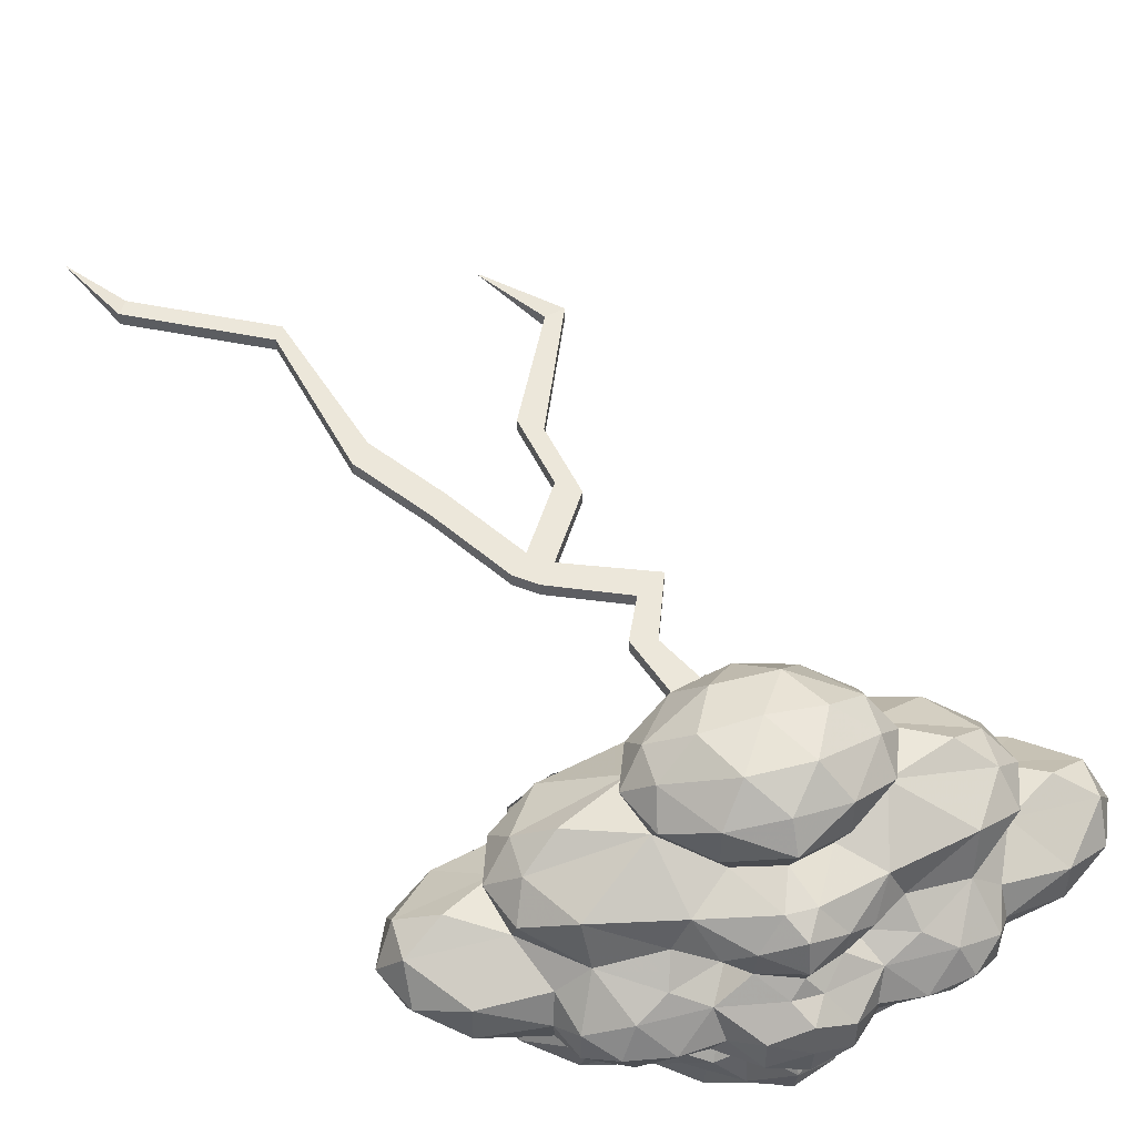
<metadata>
{"format":"obj","ext":"obj","renderer":"f3d","projection":"perspective","resolution":1024,"background":"white","views":[{"elev":50.4,"azim":-15.5,"up":"+Z"}]}
</metadata>
<code>
v 0.07031 -0.9141 0.08594
v -0.03125 -0.8281 0.01562
v -0.03125 -0.8281 0.1484
v 0.1016 -0.9688 0.2109
v 0.2344 -0.8984 0.08594
v 0.1016 -0.9688 -0.03906
v -0.125 -0.8984 -0.1094
v -0.1797 -0.8125 -0.03906
v -0.1797 -0.7969 0.08594
v -0.1797 -0.8125 0.2109
v -0.125 -0.8984 0.2578
v -0.03125 -0.9922 0.3125
v 0.03125 -1.086 0.2812
v 0.2344 -1.016 0.2812
v 0.3516 -0.9688 0.2109
v 0.4062 -0.9297 0.08594
v 0.3516 -0.9688 -0.03906
v 0.2344 -1.016 -0.1172
v 0.03125 -1.086 -0.1172
v -0.03125 -0.9922 -0.1406
v -0.1797 -0.9297 -0.1484
v -0.2344 -0.8984 -0.1094
v -0.3281 -0.8281 0.01562
v -0.3281 -0.8281 0.1484
v -0.2344 -0.8984 0.2578
v -0.1797 -0.9297 0.3203
v -0.1797 -0.8984 0.3906
v -0.03125 -0.9688 0.4531
v 0.07031 -1.016 0.3906
v 0.2031 -1.109 0.375
v 0.4453 -1.141 0.3203
v 0.5156 -1.016 0.1484
v 0.5156 -1.016 0.01562
v 0.4453 -1.141 -0.1719
v 0.2031 -1.109 -0.2188
v 0.07031 -1.016 -0.2188
v -0.03125 -0.9688 -0.3047
v -0.1797 -0.8984 -0.2188
v -0.3281 -0.9922 -0.1406
v -0.4609 -0.9688 -0.03906
v -0.4297 -0.9141 0.08594
v -0.4609 -0.9688 0.2109
v -0.3281 -0.9922 0.3125
v -0.3281 -0.9688 0.4531
v -0.1797 -0.9297 0.5156
v -0.125 -1.016 0.5703
v 0.1406 -1.109 0.5156
v 0.4688 -1.188 0.5078
v 0.6484 -1.281 0.4219
v 0.6484 -1.344 0.2891
v 0.5625 -1.156 0.2109
v 0.5781 -1.109 0.08594
v 0.5625 -1.156 -0.05469
v 0.6484 -1.344 -0.1406
v 0.6484 -1.281 -0.25
v 0.4688 -1.188 -0.3359
v 0.1406 -1.109 -0.3438
v -0.125 -1.016 -0.4141
v -0.1797 -0.9297 -0.3438
v -0.3281 -0.9688 -0.3047
v -0.4297 -1.016 -0.2188
v -0.3906 -1.086 -0.1172
v -0.5938 -1.016 -0.1172
v -0.7109 -0.9688 -0.03906
v -0.5938 -0.8984 0.08594
v -0.7109 -0.9688 0.2109
v -0.5938 -1.016 0.2812
v -0.3906 -1.086 0.2812
v -0.4297 -1.016 0.3906
v -0.5 -1.109 0.5156
v -0.2344 -1.016 0.5703
v -0.1797 -1.156 0.6172
v -0.007812 -1.219 0.5859
v 0.2031 -1.344 0.6719
v 0.6016 -1.383 0.5391
v 0.7109 -1.461 0.4219
v 0.6484 -1.578 0.2891
v 0.8438 -1.461 0.3125
v 0.9922 -1.383 0.2266
v 0.8203 -1.188 0.1562
v 0.8203 -1.188 -0.007812
v 0.9922 -1.383 -0.05469
v 0.8438 -1.461 -0.1406
v 0.6484 -1.578 -0.1406
v 0.7109 -1.461 -0.25
v 0.6016 -1.383 -0.3828
v 0.2031 -1.344 -0.5
v -0.007812 -1.219 -0.4141
v -0.1797 -1.156 -0.4688
v -0.2344 -1.016 -0.4141
v -0.5 -1.109 -0.3438
v -0.5625 -1.109 -0.2188
v -0.8047 -1.141 -0.1719
v -0.875 -1.016 0.01562
v -0.7656 -0.9297 0.08594
v -0.875 -1.016 0.1484
v -0.8047 -1.141 0.3203
v -0.5625 -1.109 0.375
v -0.8281 -1.188 0.5078
v -0.5625 -1.344 0.6719
v -0.3516 -1.219 0.5859
v -0.3906 -1.188 0.6719
v -0.1797 -1.086 0.7578
v 0.03125 -1.188 0.6719
v 0.2031 -1.281 0.7578
v 0.2734 -1.461 0.7578
v 0.2031 -1.578 0.6719
v 0.4688 -1.461 0.6406
v 0.6016 -1.539 0.5391
v 0.6484 -1.641 0.4219
v 0.4453 -1.781 0.3203
v 0.5625 -1.766 0.2109
v 0.8203 -1.734 0.1562
v 0.9922 -1.539 0.2266
v 1.07 -1.461 0.08594
v 0.9922 -1.281 0.08594
v 0.9922 -1.539 -0.05469
v 0.8203 -1.734 -0.007812
v 0.5625 -1.766 -0.05469
v 0.4453 -1.781 -0.1719
v 0.6484 -1.641 -0.25
v 0.6016 -1.539 -0.3828
v 0.4688 -1.461 -0.4688
v 0.2031 -1.578 -0.5
v 0.2734 -1.461 -0.5859
v 0.2031 -1.281 -0.5859
v 0.03125 -1.188 -0.5234
v -0.1797 -1.086 -0.5859
v -0.3906 -1.188 -0.5234
v -0.3516 -1.219 -0.4141
v -0.5625 -1.344 -0.5
v -0.8281 -1.188 -0.3359
v -1.008 -1.281 -0.25
v -1.008 -1.344 -0.1406
v -0.9219 -1.156 -0.05469
v -0.9375 -1.109 0.08594
v 0.1797 -1.383 0.8672
v 0.1797 -1.539 0.8672
v 0.2031 -1.641 0.7578
v 0.03125 -1.734 0.6719
v -0.007812 -1.703 0.5859
v 0.1406 -1.812 0.5156
v 0.4688 -1.734 0.5078
v -0.1797 -1.156 0.8672
v 0.03125 -1.188 0.8281
v -0.3906 -1.188 0.8281
v -0.2969 -1.281 0.9531
v -0.0625 -1.281 0.9531
v 0.03125 -1.461 0.9688
v -0.1797 -1.461 0.9922
v -0.0625 -1.641 0.9531
v -0.3906 -1.461 0.9688
v -0.2969 -1.641 0.9531
v -0.1797 -1.766 0.8672
v 0.03125 -1.734 0.8281
v -0.1797 -1.836 0.7578
v -0.1797 -1.766 0.6172
v -0.125 -1.906 0.5703
v -0.03125 -1.953 0.4531
v 0.07031 -1.906 0.3906
v 0.2031 -1.812 0.375
v -0.9219 -1.156 0.2109
v -1.18 -1.188 0.1562
v -1.008 -1.344 0.2891
v -1.008 -1.281 0.4219
v -1.07 -1.461 0.4219
v -0.9609 -1.383 0.5391
v -1.008 -1.578 0.2891
v -1.008 -1.641 0.4219
v -0.9609 -1.539 0.5391
v -0.8281 -1.461 0.6406
v -0.5625 -1.281 0.7578
v -0.6328 -1.461 0.7578
v -0.5391 -1.383 0.8672
v -0.5625 -1.578 0.6719
v -0.5625 -1.641 0.7578
v -0.5391 -1.539 0.8672
v -1.352 -1.281 0.08594
v -1.43 -1.461 0.08594
v -1.352 -1.383 0.2266
v -1.18 -1.188 -0.007812
v -1.352 -1.383 -0.05469
v -1.352 -1.539 -0.05469
v -1.352 -1.641 0.08594
v -1.352 -1.539 0.2266
v -1.203 -1.461 0.3125
v -0.9609 -1.383 -0.3828
v -1.07 -1.461 -0.25
v -1.008 -1.578 -0.1406
v -1.203 -1.461 -0.1406
v -0.8281 -1.461 -0.4688
v -0.5625 -1.578 -0.5
v -0.9609 -1.539 -0.3828
v -1.008 -1.641 -0.25
v -0.8047 -1.781 -0.1719
v -0.9219 -1.766 -0.05469
v -1.18 -1.734 -0.007812
v -0.5625 -1.281 -0.5859
v -0.5391 -1.383 -0.6953
v -0.6328 -1.461 -0.5859
v -0.3906 -1.188 -0.6562
v -0.2969 -1.281 -0.7812
v -0.3906 -1.461 -0.7969
v -0.5391 -1.539 -0.6953
v -0.5625 -1.641 -0.5859
v -0.1797 -1.156 -0.6953
v 0.03125 -1.188 -0.6562
v -0.0625 -1.281 -0.7812
v -0.1797 -1.461 -0.8281
v -0.2969 -1.641 -0.7812
v -0.3906 -1.734 -0.6562
v -0.3906 -1.734 -0.5234
v -0.3516 -1.703 -0.4141
v -0.5 -1.812 -0.3438
v -0.8281 -1.734 -0.3359
v -0.5625 -1.812 -0.2188
v -0.5938 -1.906 -0.1172
v -0.7109 -1.953 -0.03906
v -0.875 -1.906 0.01562
v -0.9375 -1.812 0.08594
v -1.18 -1.734 0.1562
v 0.1797 -1.383 -0.6953
v 0.03125 -1.461 -0.7969
v 0.1797 -1.539 -0.6953
v -0.0625 -1.641 -0.7812
v -0.1797 -1.766 -0.6953
v -0.1797 -1.836 -0.5859
v -0.1797 -1.766 -0.4688
v -0.2344 -1.906 -0.4141
v -0.3281 -1.953 -0.3047
v -0.4297 -1.906 -0.2188
v -0.4297 -2.008 0.08594
v -0.3281 -2.094 0.01562
v -0.3281 -2.094 0.1484
v -0.4609 -1.953 0.2109
v -0.5938 -2.023 0.08594
v -0.4609 -1.953 -0.03906
v -0.2344 -2.023 -0.1094
v -0.1797 -2.109 -0.03906
v -0.1797 -2.125 0.08594
v -0.1797 -2.109 0.2109
v -0.2344 -2.023 0.2578
v -0.3281 -1.93 0.3125
v -0.3906 -1.836 0.2812
v -0.5938 -1.906 0.2812
v -0.7109 -1.953 0.2109
v -0.7656 -1.992 0.08594
v -0.3906 -1.836 -0.1172
v -0.3281 -1.93 -0.1406
v -0.1797 -1.992 -0.1484
v -0.125 -2.023 -0.1094
v -0.03125 -2.094 0.01562
v -0.03125 -2.094 0.1484
v -0.125 -2.023 0.2578
v -0.1797 -1.992 0.3203
v -0.1797 -2.023 0.3906
v -0.3281 -1.953 0.4531
v -0.4297 -1.906 0.3906
v -0.5625 -1.812 0.375
v -0.8047 -1.781 0.3203
v -0.875 -1.906 0.1484
v -0.9219 -1.766 0.2109
v -0.1797 -1.992 0.5156
v -0.2344 -1.906 0.5703
v -0.5 -1.812 0.5156
v -0.8281 -1.734 0.5078
v -0.3516 -1.703 0.5859
v -0.3906 -1.734 0.6719
v -0.3906 -1.734 0.8281
v 0.07031 -2.008 0.08594
v 0.1016 -1.953 0.2109
v 0.1016 -1.953 -0.03906
v 0.2344 -2.023 0.08594
v 0.3516 -1.953 0.2109
v 0.2344 -1.906 0.2812
v 0.03125 -1.836 0.2812
v -0.03125 -1.93 0.3125
v 0.5156 -1.906 0.1484
v 0.5781 -1.812 0.08594
v 0.9922 -1.641 0.08594
v 0.4062 -1.992 0.08594
v 0.3516 -1.953 -0.03906
v 0.5156 -1.906 0.01562
v -0.03125 -1.93 -0.1406
v -0.1797 -2.023 -0.2188
v -0.03125 -1.953 -0.3047
v 0.07031 -1.906 -0.2188
v 0.03125 -1.836 -0.1172
v 0.2344 -1.906 -0.1172
v 0.2031 -1.812 -0.2188
v 0.4688 -1.734 -0.3359
v 0.1406 -1.812 -0.3438
v -0.007812 -1.703 -0.4141
v 0.03125 -1.734 -0.5234
v 0.2031 -1.641 -0.5859
v -0.1797 -1.992 -0.3438
v -0.125 -1.906 -0.4141
v 0.03125 -1.734 -0.6562
v 0.07812 -0.9219 -0.0625
v -0.07812 -0.9219 -0.0625
v -0.1562 -0.6641 -0.0625
v -0.03125 -0.6172 -0.0625
v 0.07812 -0.9219 -0.007812
v -0.03125 -0.6172 -0.007812
v -0.07812 -0.9219 -0.007812
v -0.1562 -0.6641 -0.007812
v -0.2578 -0.3281 -0.007812
v -0.2578 -0.3281 -0.0625
v -0.1562 -0.3516 -0.0625
v -0.1562 -0.3516 -0.007812
v -0.04688 -0.0625 -0.007812
v -0.1719 -0.1406 -0.007812
v -0.1719 -0.1406 -0.0625
v -0.04688 -0.0625 -0.0625
v -0.4141 0.08594 -0.0625
v -0.4141 0.08594 -0.007812
v -0.4922 0 -0.007812
v -0.4922 0 -0.0625
v -0.5781 0.07031 -0.0625
v -0.5 0.1562 -0.0625
v -0.3125 0.4531 -0.0625
v -0.2266 0.3828 -0.0625
v -0.2266 0.3828 -0.007812
v -0.5 0.1562 -0.007812
v -0.5781 0.07031 -0.007812
v -0.7891 0.4219 -0.007812
v -0.7891 0.4219 -0.0625
v -0.7109 0.5078 -0.0625
v -0.3125 0.4531 -0.007812
v -0.3672 0.7891 -0.007812
v -0.3672 0.7891 -0.0625
v -0.2812 0.7188 -0.0625
v -0.2812 0.7188 -0.007812
v -0.7109 0.5078 -0.007812
v -0.9297 0.8281 -0.007812
v -1.008 0.7422 -0.007812
v -1.008 0.7422 -0.0625
v -0.9297 0.8281 -0.0625
v -0.03906 1.305 -0.007812
v -0.125 1.281 -0.007812
v -0.125 1.281 -0.0625
v -0.03906 1.305 -0.0625
v -0.3047 1.594 -0.03125
v -0.3125 1.594 -0.03125
v -1.109 1.5 -0.0625
v -1.109 1.5 -0.007812
v -1.148 1.438 -0.007812
v -1.148 1.438 -0.0625
v -1.703 1.734 -0.0625
v -1.664 1.797 -0.0625
v -1.664 1.797 -0.007812
v -1.703 1.734 -0.007812
v -1.859 2.078 -0.03125
v 0.07031 -0.9062 0.08594
v -0.03125 -0.8203 0.01562
v -0.03125 -0.8203 0.1484
v 0.1016 -0.9609 0.2109
v 0.2344 -0.8906 0.08594
v 0.1016 -0.9609 -0.03906
v -0.125 -0.8906 -0.1094
v -0.1797 -0.8047 -0.03906
v -0.1797 -0.7891 0.08594
v -0.1797 -0.8047 0.2109
v -0.125 -0.8906 0.2578
v -0.03125 -0.9844 0.3125
v -0.1797 -0.9219 0.3203
v -0.1797 -0.8906 0.3906
v -0.03125 -0.9609 0.4531
v 0.07031 -1.008 0.3906
v -0.2344 -0.8906 0.2578
v -0.3281 -0.9844 0.3125
v -0.3281 -0.9609 0.4531
v -0.1797 -0.9219 0.5156
v -0.125 -1.008 0.5703
v -0.2344 -1.008 0.5703
v 0.4062 -0.9219 0.08594
v 0.5156 -1.008 0.1484
v 0.5156 -1.008 0.01562
v 0.3516 -0.9609 -0.03906
v 0.3516 -0.9609 0.2109
v 0.2344 -1.008 0.2812
v -0.3281 -0.8203 0.1484
v -0.4609 -0.9609 0.2109
v -0.4297 -0.9062 0.08594
v -0.3281 -0.8203 0.01562
v -0.4609 -0.9609 -0.03906
v -0.5938 -0.8906 0.08594
v -0.7109 -0.9609 0.2109
v -0.5938 -1.008 0.2812
v -0.7656 -0.9219 0.08594
v -0.7109 -0.9609 -0.03906
v -0.875 -1.008 0.01562
v -0.875 -1.008 0.1484
v -0.4297 -1.008 0.3906
v -0.3281 -0.9844 -0.1406
v -0.2344 -0.8906 -0.1094
v -0.1797 -0.9219 -0.1484
v -0.1797 -0.8906 -0.2188
v -0.3281 -0.9609 -0.3047
v -0.4297 -1.008 -0.2188
v -0.03125 -0.9844 -0.1406
v -0.03125 -0.9609 -0.3047
v -0.1797 -0.9219 -0.3438
v -0.2344 -1.008 -0.4141
v -0.125 -1.008 -0.4141
v -0.5938 -1.008 -0.1172
v 0.2344 -1.008 -0.1172
v 0.07031 -1.008 -0.2188
f 1 2 3
f 1 3 4
f 1 4 5
f 1 5 6
f 1 6 2
f 2 6 7
f 2 7 8
f 3 10 11
f 3 11 4
f 4 11 12
f 4 14 15
f 4 15 5
f 5 17 6
f 6 17 18
f 6 20 7
f 7 20 21
f 7 21 22
f 7 22 8
f 8 22 23
f 10 24 25
f 10 25 11
f 11 25 26
f 11 26 12
f 12 26 27
f 12 27 28
f 12 28 29
f 14 30 31
f 14 31 15
f 15 31 32
f 17 33 34
f 17 34 18
f 18 34 35
f 20 36 37
f 20 37 38
f 20 38 21
f 21 38 39
f 21 39 22
f 22 39 40
f 22 40 23
f 23 40 41
f 23 41 24
f 24 41 42
f 24 42 25
f 25 42 43
f 25 43 26
f 26 43 27
f 27 43 44
f 27 44 45
f 27 45 28
f 28 45 46
f 28 46 47
f 28 47 29
f 29 47 30
f 30 47 48
f 30 48 31
f 31 48 49
f 31 49 50
f 34 54 55
f 34 55 56
f 34 56 35
f 35 56 57
f 35 57 36
f 36 57 37
f 37 57 58
f 37 58 59
f 37 59 38
f 38 59 60
f 38 60 39
f 39 60 61
f 40 63 64
f 40 64 65
f 40 65 41
f 41 65 42
f 42 65 66
f 42 66 67
f 43 69 44
f 44 69 70
f 44 70 71
f 44 71 45
f 45 71 46
f 47 74 48
f 48 74 75
f 48 75 49
f 49 75 76
f 49 76 50
f 50 76 77
f 50 77 78
f 50 78 79
f 50 79 80
f 50 80 51
f 51 80 52
f 52 80 81
f 52 81 53
f 53 81 54
f 54 81 82
f 54 82 83
f 54 83 84
f 54 84 85
f 54 85 55
f 55 85 86
f 55 86 56
f 56 86 87
f 56 87 57
f 58 90 59
f 59 90 60
f 60 90 91
f 60 91 61
f 61 91 92
f 63 92 93
f 63 93 64
f 64 93 94
f 66 96 97
f 66 97 67
f 67 97 98
f 69 98 70
f 70 98 99
f 70 99 100
f 74 104 105
f 74 105 106
f 74 106 107
f 74 107 108
f 74 108 75
f 76 109 110
f 76 110 77
f 77 110 111
f 77 112 113
f 77 113 114
f 77 114 78
f 78 114 79
f 79 116 80
f 80 116 81
f 81 116 82
f 82 117 83
f 83 117 84
f 84 117 118
f 84 118 119
f 84 120 121
f 84 121 85
f 85 121 122
f 86 123 87
f 87 123 124
f 87 124 125
f 87 125 126
f 87 126 127
f 91 131 132
f 91 132 92
f 92 132 93
f 93 132 133
f 93 133 134
f 105 137 106
f 106 137 138
f 106 138 139
f 106 139 107
f 107 139 140
f 107 142 143
f 107 143 109
f 107 109 108
f 144 146 147
f 144 147 148
f 144 148 145
f 145 148 137
f 145 137 105
f 145 105 104
f 149 151 138
f 149 138 137
f 149 137 148
f 151 153 154
f 151 154 155
f 151 155 138
f 138 155 139
f 139 155 140
f 140 155 156
f 140 156 157
f 142 158 159
f 142 159 160
f 142 160 161
f 142 161 143
f 143 161 111
f 143 111 110
f 143 110 109
f 162 136 163
f 162 163 164
f 165 166 167
f 165 167 99
f 165 99 97
f 165 97 164
f 165 164 166
f 166 164 168
f 166 168 169
f 166 169 170
f 167 171 100
f 167 100 99
f 98 97 99
f 172 173 174
f 172 174 146
f 172 146 102
f 172 102 100
f 172 100 173
f 173 100 175
f 173 175 176
f 173 176 177
f 173 177 174
f 174 177 152
f 174 152 147
f 174 147 146
f 178 180 163
f 178 163 181
f 178 181 182
f 180 185 186
f 180 186 164
f 180 164 163
f 133 187 188
f 133 188 134
f 134 188 189
f 134 189 190
f 134 190 182
f 134 182 181
f 134 181 135
f 135 181 136
f 136 181 163
f 191 187 131
f 191 131 192
f 191 192 193
f 188 193 194
f 188 194 189
f 189 194 195
f 189 196 197
f 189 197 183
f 189 183 190
f 190 183 182
f 133 132 187
f 187 132 131
f 198 199 200
f 198 200 131
f 198 131 129
f 198 129 201
f 198 201 199
f 199 201 202
f 199 202 203
f 199 203 204
f 199 204 200
f 200 204 205
f 200 205 192
f 200 192 131
f 206 207 208
f 206 208 202
f 206 202 201
f 203 210 204
f 204 210 211
f 204 211 205
f 205 211 212
f 205 212 192
f 192 214 215
f 192 215 193
f 193 215 194
f 194 215 195
f 195 215 216
f 195 216 217
f 195 217 218
f 195 218 219
f 196 220 197
f 197 220 221
f 197 221 184
f 197 184 183
f 126 125 222
f 126 222 207
f 126 207 127
f 223 208 222
f 223 222 224
f 223 224 225
f 210 225 226
f 210 226 211
f 211 226 227
f 211 227 212
f 212 227 228
f 214 229 230
f 214 230 231
f 214 231 216
f 214 216 215
f 208 207 222
f 232 233 234
f 232 234 235
f 232 235 236
f 232 236 237
f 232 237 233
f 233 237 238
f 233 238 239
f 234 241 242
f 234 242 235
f 235 242 243
f 235 245 246
f 235 246 236
f 236 218 237
f 237 218 217
f 237 249 238
f 238 249 250
f 238 250 251
f 238 251 239
f 239 251 252
f 241 253 254
f 241 254 242
f 242 254 255
f 242 255 243
f 243 255 256
f 243 256 257
f 243 257 258
f 245 259 260
f 245 260 246
f 246 260 261
f 262 168 221
f 262 221 220
f 257 264 265
f 257 265 258
f 258 265 259
f 259 265 266
f 259 266 260
f 260 266 169
f 260 169 168
f 265 175 266
f 266 175 170
f 266 170 169
f 171 170 175
f 171 175 100
f 176 175 268
f 176 268 269
f 176 269 177
f 177 269 153
f 177 153 152
f 157 156 268
f 268 156 269
f 269 154 153
f 186 185 168
f 186 168 164
f 184 221 185
f 185 221 168
f 270 271 253
f 270 253 252
f 270 252 272
f 270 272 273
f 270 273 271
f 271 273 274
f 271 274 275
f 271 277 254
f 271 254 253
f 277 255 254
f 255 277 256
f 256 277 159
f 159 277 160
f 161 275 111
f 111 275 274
f 111 274 278
f 112 279 113
f 113 279 118
f 113 118 280
f 113 280 114
f 117 280 118
f 154 156 155
f 284 272 251
f 284 251 250
f 284 250 285
f 284 285 286
f 284 286 287
f 272 289 282
f 272 282 273
f 272 252 251
f 120 283 282
f 120 282 289
f 120 289 290
f 120 290 291
f 120 291 121
f 121 291 122
f 122 291 124
f 122 124 123
f 290 287 292
f 290 292 291
f 291 292 124
f 124 294 295
f 124 295 125
f 125 295 224
f 125 224 222
f 286 297 292
f 286 292 287
f 294 228 227
f 294 227 298
f 294 298 295
f 295 298 224
f 224 298 225
f 225 298 226
f 226 298 227
f 119 118 279
f 249 231 230
f 249 230 285
f 249 285 250
f 2 8 9
f 2 9 3
f 3 9 10
f 5 15 16
f 5 16 17
f 8 23 9
f 9 23 24
f 9 24 10
f 15 32 16
f 16 32 33
f 16 33 17
f 64 94 95
f 64 95 65
f 65 95 66
f 66 95 96
f 72 102 103
f 72 103 104
f 75 108 109
f 75 109 76
f 79 114 115
f 79 115 116
f 82 116 115
f 82 115 117
f 85 122 86
f 86 122 123
f 89 127 128
f 89 128 129
f 94 96 95
f 144 145 103
f 144 103 146
f 145 104 103
f 149 148 150
f 149 150 151
f 150 148 147
f 150 147 152
f 150 152 153
f 150 153 151
f 166 170 167
f 167 170 171
f 103 102 146
f 178 179 180
f 178 182 179
f 179 182 183
f 179 183 184
f 179 184 185
f 179 185 180
f 191 193 187
f 187 193 188
f 206 201 128
f 206 128 207
f 128 201 129
f 203 202 209
f 203 209 210
f 127 207 128
f 223 209 208
f 223 225 209
f 209 225 210
f 209 202 208
f 233 239 240
f 233 240 234
f 234 240 241
f 236 246 247
f 236 247 218
f 239 252 240
f 240 252 253
f 240 253 241
f 246 261 247
f 247 261 219
f 247 219 218
f 263 257 256
f 263 256 159
f 263 159 158
f 263 158 264
f 263 264 257
f 269 156 154
f 114 280 115
f 115 280 117
f 281 274 273
f 281 273 282
f 281 282 283
f 281 283 278
f 281 278 274
f 296 286 285
f 296 285 230
f 296 230 229
f 296 229 297
f 296 297 286
f 4 12 13
f 4 13 14
f 6 18 19
f 6 19 20
f 12 29 13
f 13 29 30
f 13 30 14
f 18 35 19
f 19 35 36
f 19 36 20
f 31 50 51
f 31 51 32
f 32 51 52
f 32 52 33
f 33 52 53
f 33 53 34
f 34 53 54
f 39 61 62
f 39 62 40
f 40 62 63
f 42 67 68
f 42 68 43
f 43 68 69
f 46 71 72
f 46 72 73
f 46 73 47
f 47 73 74
f 57 87 88
f 57 88 58
f 58 88 89
f 58 89 90
f 61 92 62
f 62 92 63
f 67 98 68
f 68 98 69
f 70 100 101
f 70 101 71
f 71 101 72
f 72 101 102
f 72 104 73
f 73 104 74
f 77 111 112
f 84 119 120
f 87 127 88
f 88 127 89
f 89 129 130
f 89 130 90
f 90 130 91
f 91 130 131
f 93 134 135
f 93 135 94
f 94 135 136
f 94 136 96
f 107 140 141
f 107 141 142
f 140 157 141
f 141 157 158
f 141 158 142
f 162 96 136
f 162 164 97
f 162 97 96
f 102 101 100
f 189 195 196
f 129 131 130
f 192 212 213
f 192 213 214
f 195 219 196
f 196 219 220
f 212 228 213
f 213 228 229
f 213 229 214
f 235 243 244
f 235 244 245
f 237 217 248
f 237 248 249
f 243 258 244
f 244 258 259
f 244 259 245
f 262 220 261
f 262 261 260
f 262 260 168
f 261 220 219
f 267 265 264
f 267 264 157
f 267 157 268
f 267 268 175
f 267 175 265
f 157 264 158
f 271 275 276
f 271 276 277
f 160 277 276
f 160 276 161
f 161 276 275
f 111 278 112
f 112 278 279
f 284 287 288
f 284 288 272
f 272 288 289
f 119 279 283
f 119 283 120
f 283 279 278
f 289 288 290
f 290 288 287
f 124 292 293
f 124 293 294
f 293 292 297
f 293 297 228
f 293 228 294
f 228 297 229
f 217 216 248
f 248 216 231
f 248 231 249
f 299 300 301
f 299 301 302
f 299 302 303
f 303 302 304
f 303 304 305
f 305 304 306
f 305 306 300
f 300 306 301
f 301 306 307
f 301 307 308
f 301 308 302
f 302 308 309
f 302 309 304
f 304 309 310
f 304 310 306
f 306 310 307
f 307 310 311
f 307 311 312
f 307 312 308
f 308 312 313
f 308 313 309
f 309 313 314
f 309 314 310
f 310 314 311
f 311 314 315
f 311 315 316
f 311 316 312
f 312 316 317
f 312 317 313
f 313 317 318
f 313 318 314
f 314 318 315
f 315 318 319
f 315 319 320
f 315 320 321
f 315 321 322
f 315 322 316
f 316 322 323
f 316 323 324
f 316 324 317
f 317 324 325
f 317 325 318
f 318 325 319
f 319 325 326
f 319 326 327
f 319 327 320
f 320 327 328
f 320 328 324
f 320 324 329
f 320 329 321
f 321 329 330
f 321 330 331
f 321 331 322
f 322 331 332
f 322 332 323
f 323 332 333
f 323 333 329
f 323 329 324
f 325 324 334
f 325 334 326
f 326 334 335
f 326 335 336
f 326 336 327
f 327 336 337
f 327 337 328
f 328 337 338
f 328 338 334
f 328 334 324
f 329 333 330
f 330 333 339
f 330 339 340
f 330 340 331
f 331 340 341
f 331 341 332
f 332 341 342
f 332 342 333
f 333 342 339
f 339 342 343
f 339 343 340
f 340 343 344
f 340 344 341
f 341 344 342
f 342 344 343
f 334 338 335
f 335 338 345
f 335 345 346
f 335 346 336
f 336 346 347
f 336 347 337
f 337 347 348
f 337 348 338
f 338 348 345
f 345 348 349
f 345 349 350
f 345 350 346
f 346 350 351
f 346 351 347
f 347 351 352
f 347 352 348
f 348 352 349
f 349 352 353
f 349 353 350
f 350 353 351
f 351 353 352
f 354 355 356
f 354 356 357
f 354 357 358
f 354 358 359
f 354 359 355
f 355 359 360
f 355 360 361
f 355 361 362
f 355 362 356
f 356 362 363
f 356 363 364
f 356 364 357
f 357 364 365
f 365 364 366
f 365 366 367
f 365 367 368
f 365 368 369
f 363 370 364
f 364 370 366
f 366 370 371
f 366 371 367
f 367 371 372
f 367 372 373
f 367 373 368
f 368 373 374
f 374 373 375
f 375 373 372
f 376 377 378
f 376 378 379
f 376 379 358
f 376 358 380
f 376 380 377
f 381 380 357
f 357 380 358
f 363 362 382
f 363 382 370
f 370 382 383
f 370 383 371
f 384 383 382
f 384 382 385
f 384 385 386
f 384 386 387
f 384 387 383
f 383 387 388
f 383 388 389
f 390 388 387
f 390 387 391
f 390 391 392
f 390 392 393
f 390 393 388
f 394 372 371
f 361 385 362
f 362 385 382
f 395 386 396
f 395 396 397
f 395 397 398
f 395 398 399
f 395 399 400
f 361 396 385
f 385 396 386
f 361 360 396
f 396 360 397
f 397 360 401
f 397 401 398
f 398 401 402
f 398 402 403
f 398 403 399
f 399 403 404
f 404 403 405
f 405 403 402
f 406 391 386
f 386 391 387
f 401 360 359
f 407 359 379
f 379 359 358
f 408 402 401

</code>
